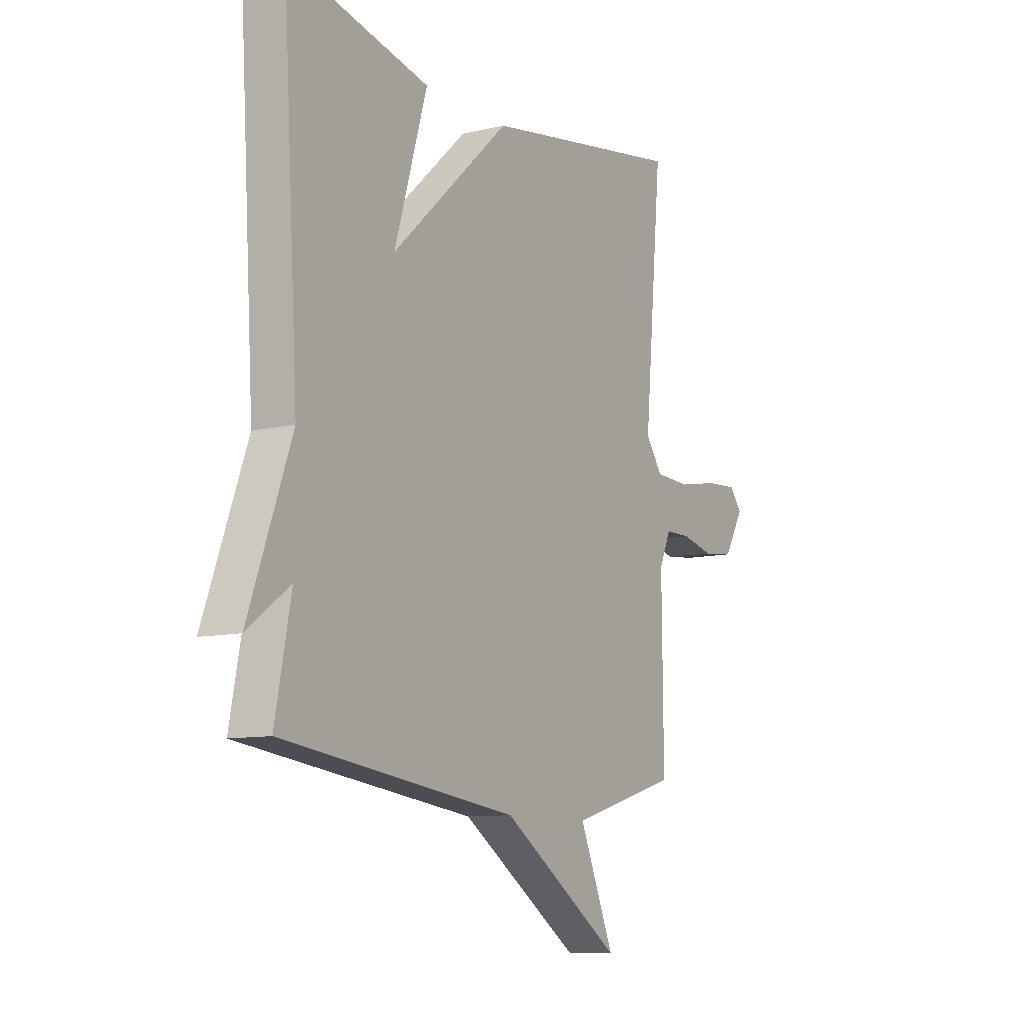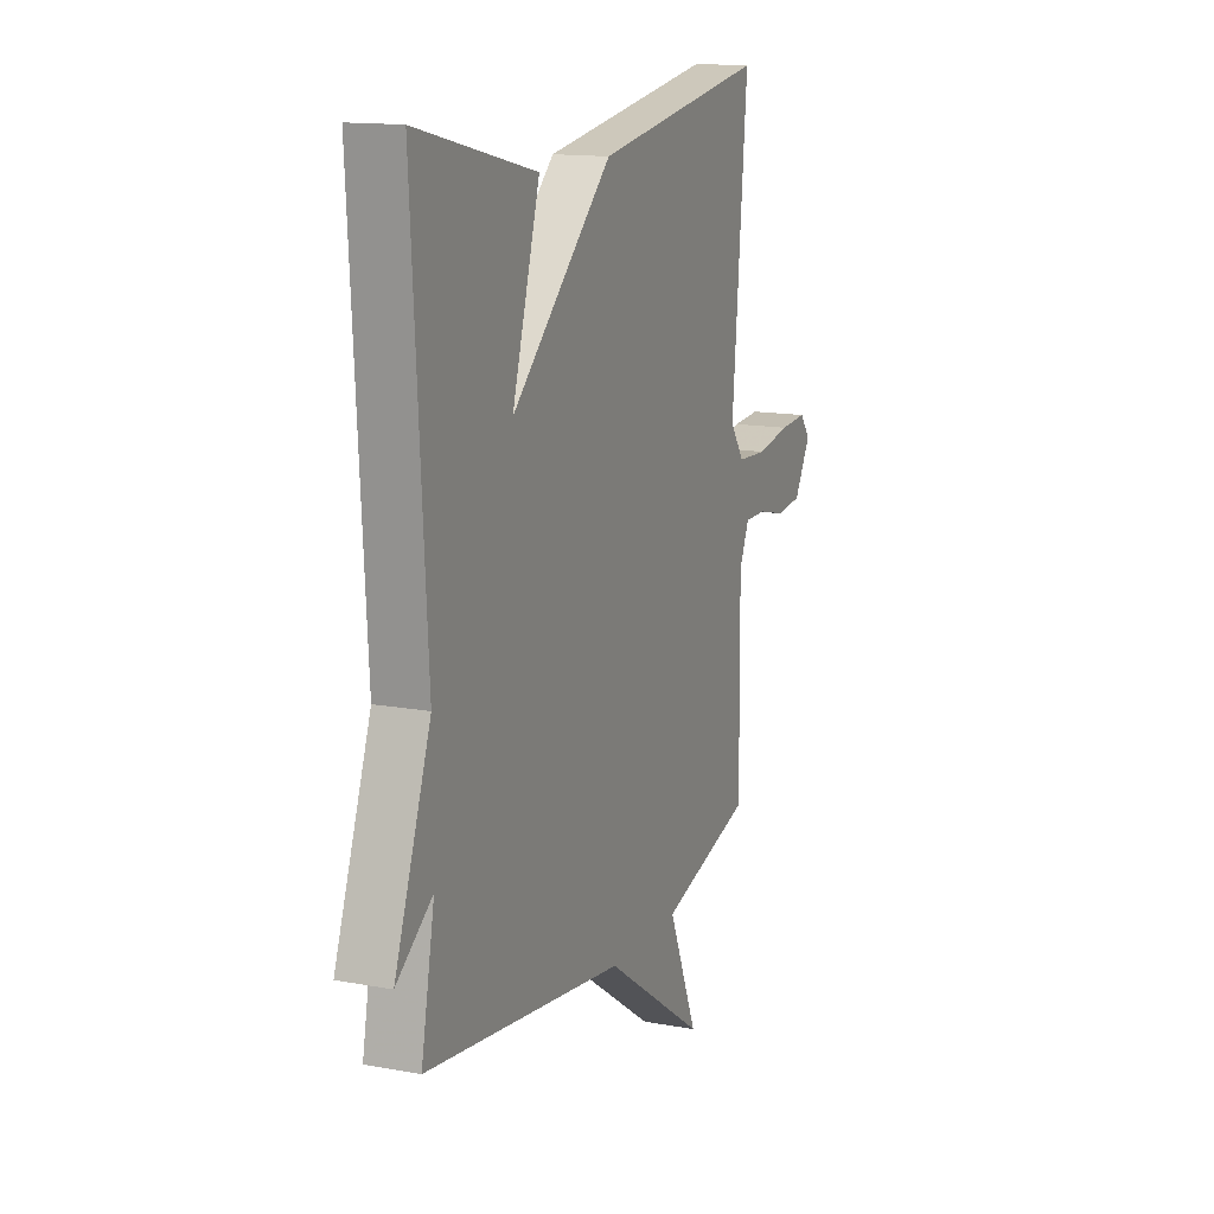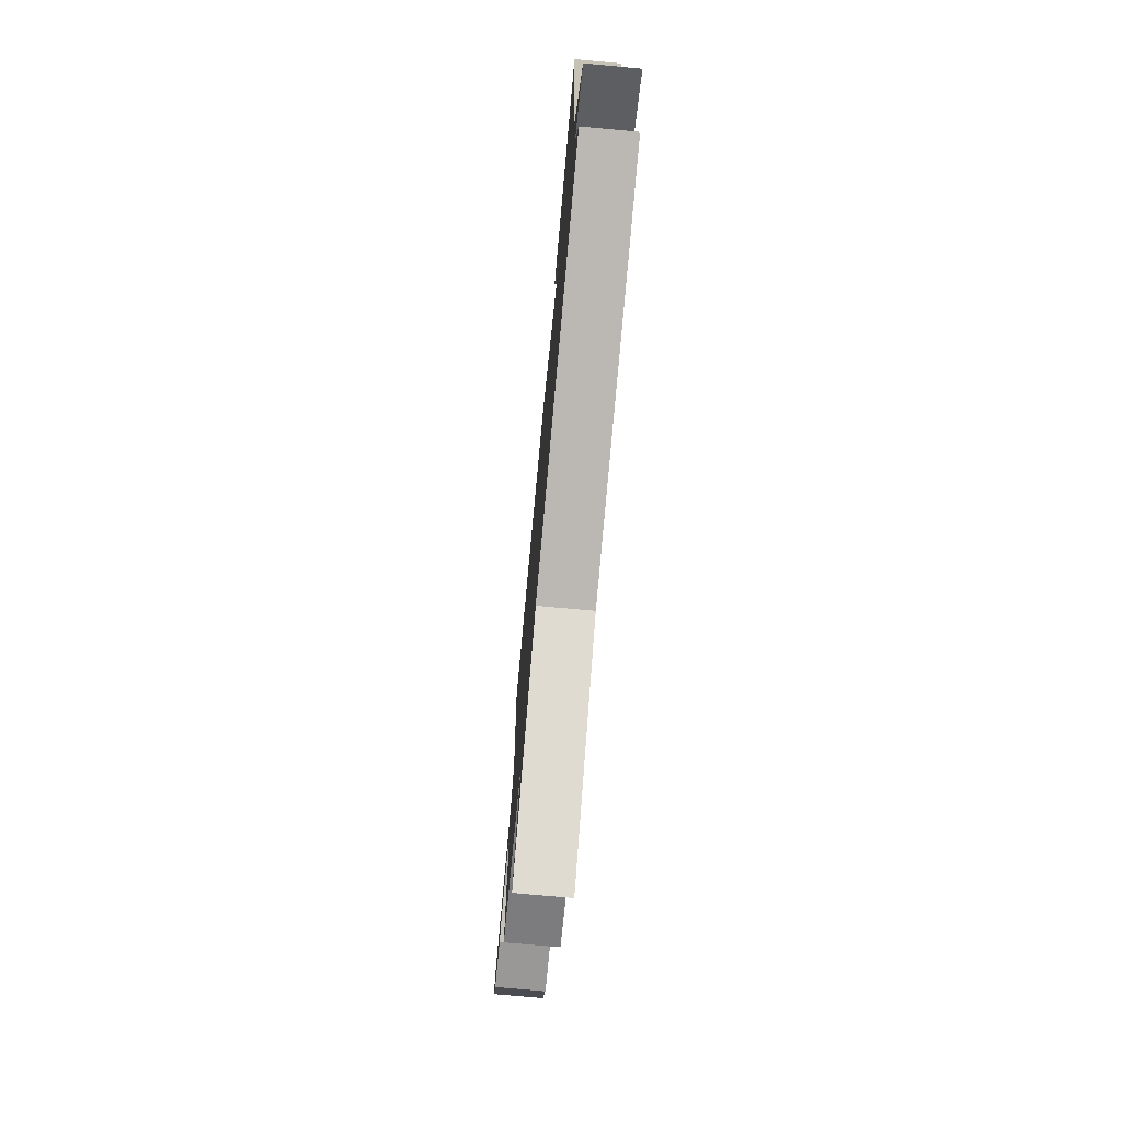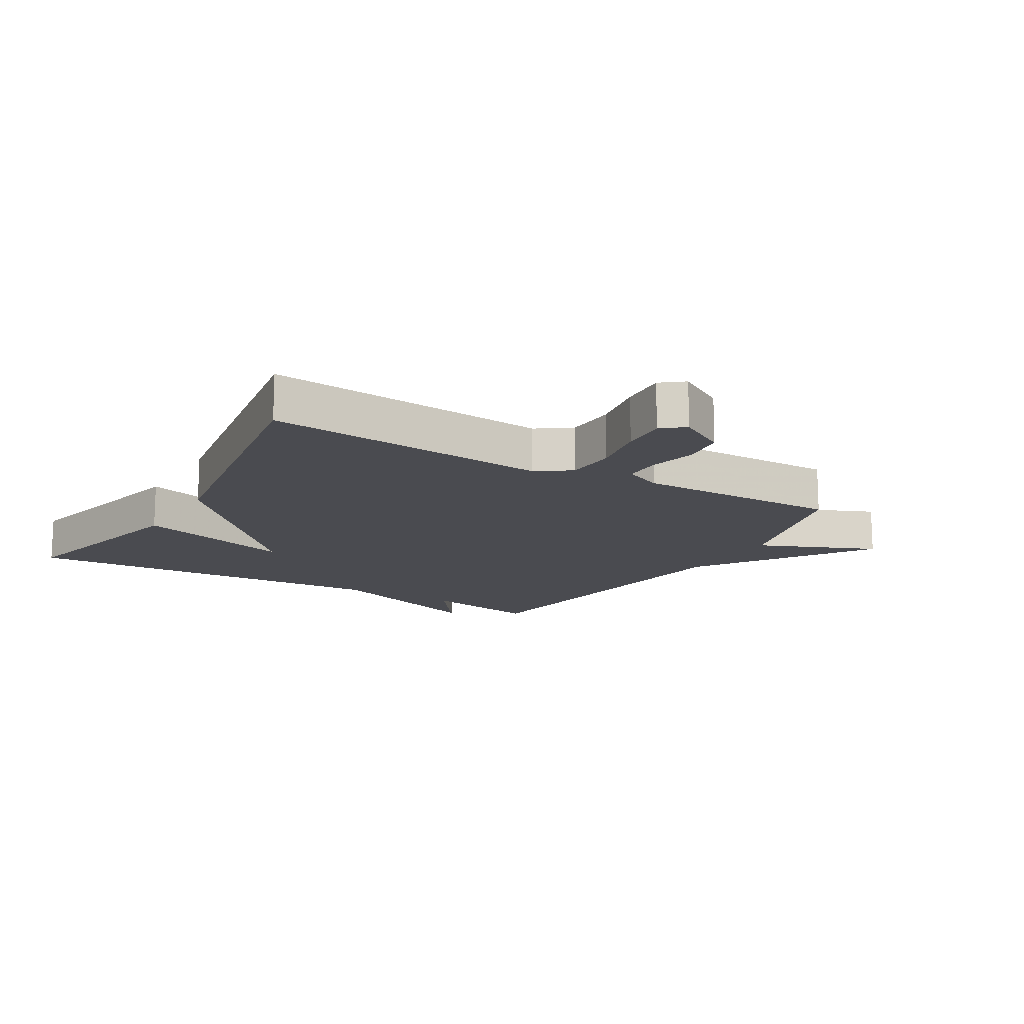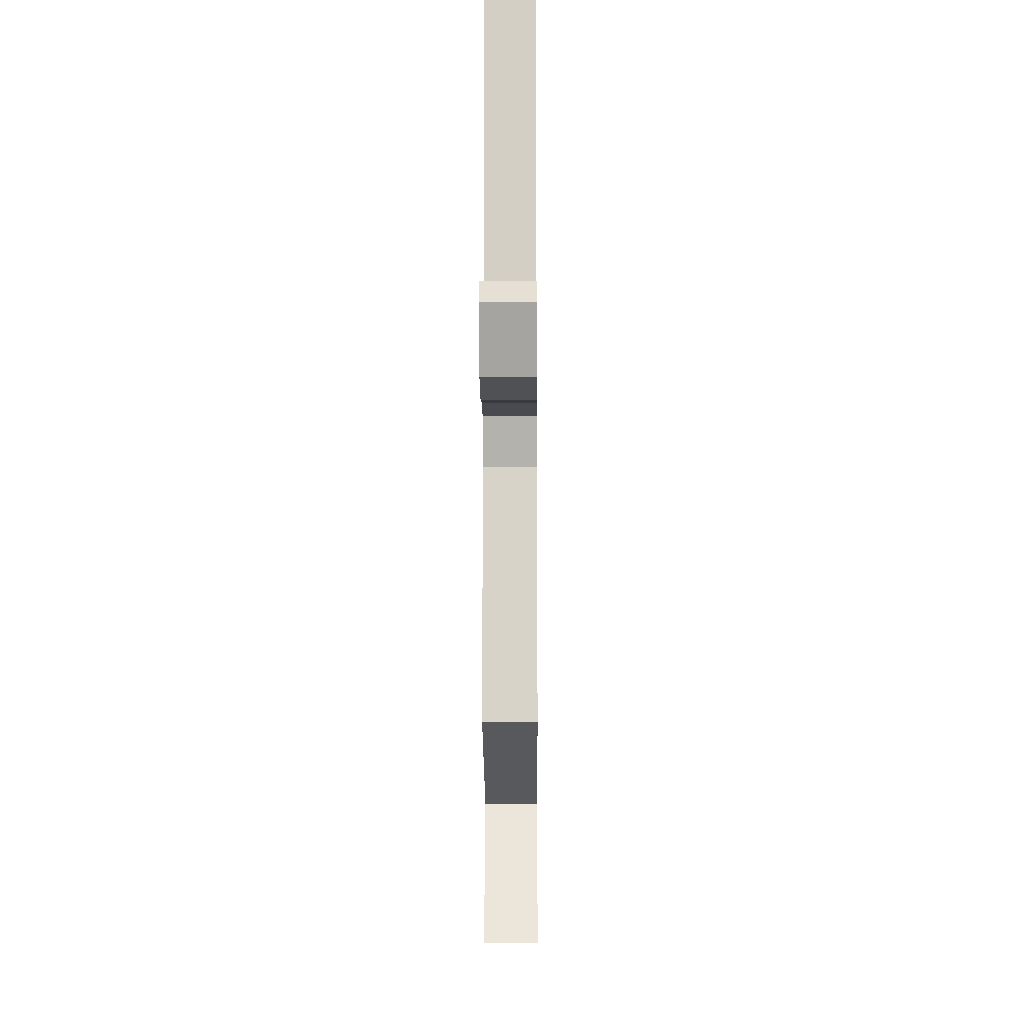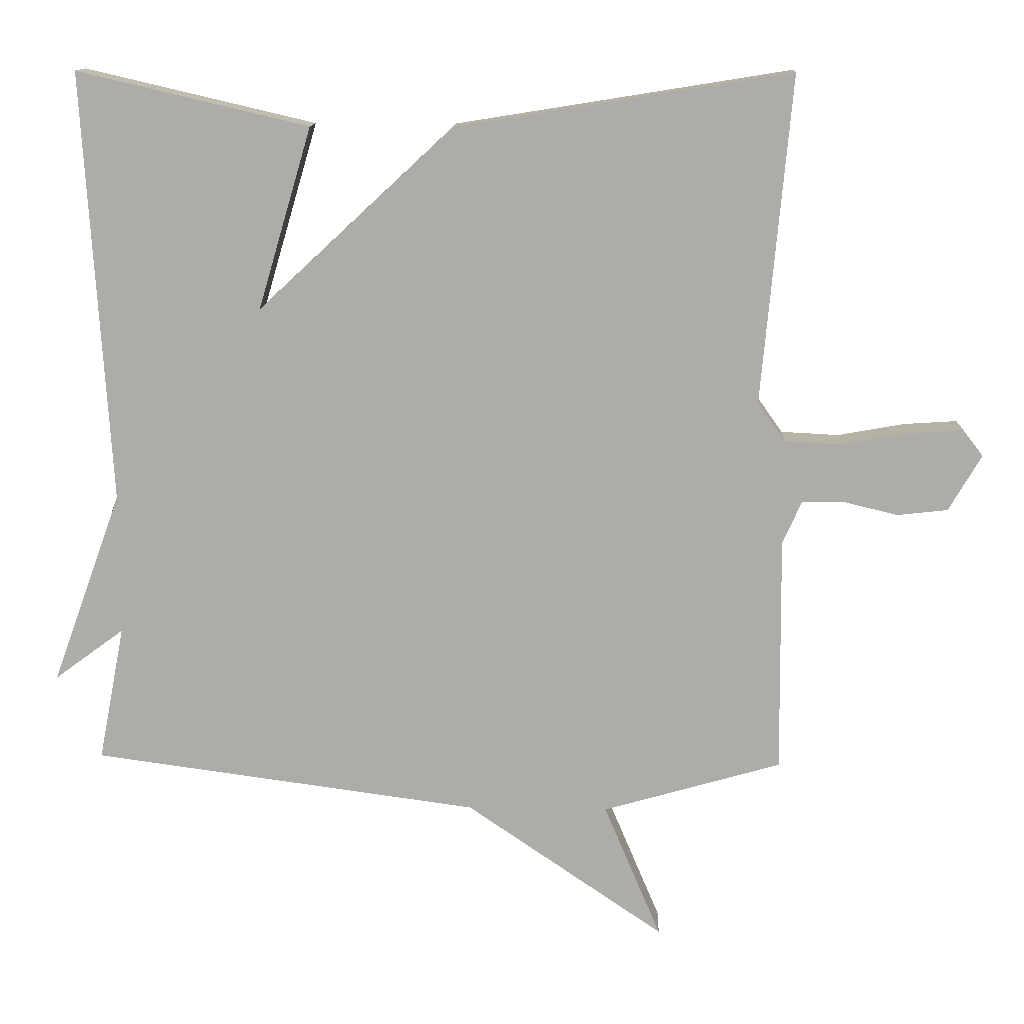
<metadata>
{"format":"obj","ext":"obj","renderer":"f3d","projection":"perspective","resolution":1024,"background":"white","views":[{"elev":-9.8,"azim":-58.2,"up":"+Z"},{"elev":14.1,"azim":-67.8,"up":"+Z"},{"elev":-75.1,"azim":-95.2,"up":"+Z"},{"elev":-14.6,"azim":59.4,"up":"+Y"},{"elev":-13.6,"azim":90.4,"up":"+Z"},{"elev":12.8,"azim":2.5,"up":"+Z"}]}
</metadata>
<code>
v -0.5 0.07 0.5
v -0.173 0.07 0.424
v -0.249 0.07 0.167
v 0.027 0.07 0.424
v 0.5 0.07 0.5
v 0.458 0.07 0.038
v 0.497 0.07 -0.017
v 0.579 0.07 -0.021
v 0.672 0.07 -0.004
v 0.748 0.07 0.001
v 0.777 0.07 -0.036
v 0.731 0.07 -0.115
v 0.66 0.07 -0.123
v 0.584 0.07 -0.105
v 0.524 0.07 -0.105
v 0.497 0.07 -0.166
v 0.5 0.07 -0.5
v 0.247 0.07 -0.573
v 0.328 0.07 -0.764
v 0.047 0.07 -0.573
v -0.5 0.07 -0.5
v -0.463 0.07 -0.308
v -0.562 0.07 -0.381
v -0.463 0.07 -0.108
v -0.5 0 0.5
v -0.173 0 0.424
v -0.249 0 0.167
v 0.027 0 0.424
v 0.5 0 0.5
v 0.458 0 0.038
v 0.497 0 -0.017
v 0.579 0 -0.021
v 0.672 0 -0.004
v 0.748 0 0.001
v 0.777 0 -0.036
v 0.731 0 -0.115
v 0.66 0 -0.123
v 0.584 0 -0.105
v 0.524 0 -0.105
v 0.497 0 -0.166
v 0.5 0 -0.5
v 0.247 0 -0.573
v 0.328 0 -0.764
v 0.047 0 -0.573
v -0.5 0 -0.5
v -0.463 0 -0.308
v -0.562 0 -0.381
v -0.463 0 -0.108
f 22 23 24
f 20 21 22
f 20 22 24
f 20 24 1
f 19 20 1
f 18 19 1
f 16 17 18
f 15 16 18
f 12 13 14
f 11 12 14
f 10 11 14
f 9 10 14
f 8 9 14
f 7 8 14 15
f 6 7 15 18
f 5 6 18
f 4 5 18
f 3 4 18
f 1 2 3
f 1 3 18
f 48 47 46
f 46 45 44
f 48 46 44
f 25 48 44
f 25 44 43
f 25 43 42
f 42 41 40
f 42 40 39
f 38 37 36
f 38 36 35
f 38 35 34
f 38 34 33
f 38 33 32
f 39 38 32 31
f 42 39 31 30
f 42 30 29
f 42 29 28
f 42 28 27
f 27 26 25
f 42 27 25
f 1 25 26 2
f 2 26 27 3
f 3 27 28 4
f 4 28 29 5
f 5 29 30 6
f 6 30 31 7
f 7 31 32 8
f 8 32 33 9
f 9 33 34 10
f 10 34 35 11
f 11 35 36 12
f 12 36 37 13
f 13 37 38 14
f 14 38 39 15
f 15 39 40 16
f 16 40 41 17
f 17 41 42 18
f 18 42 43 19
f 19 43 44 20
f 20 44 45 21
f 21 45 46 22
f 22 46 47 23
f 23 47 48 24
f 24 48 25 1

</code>
